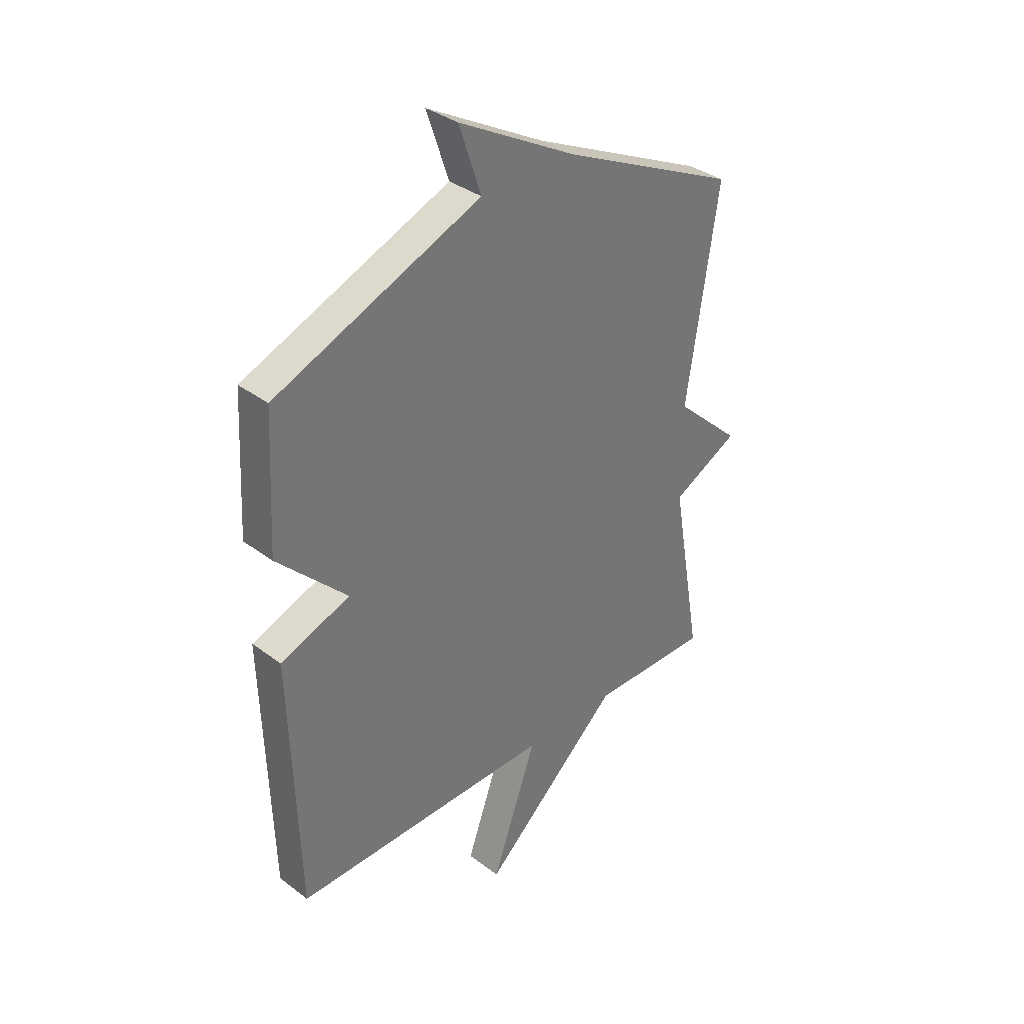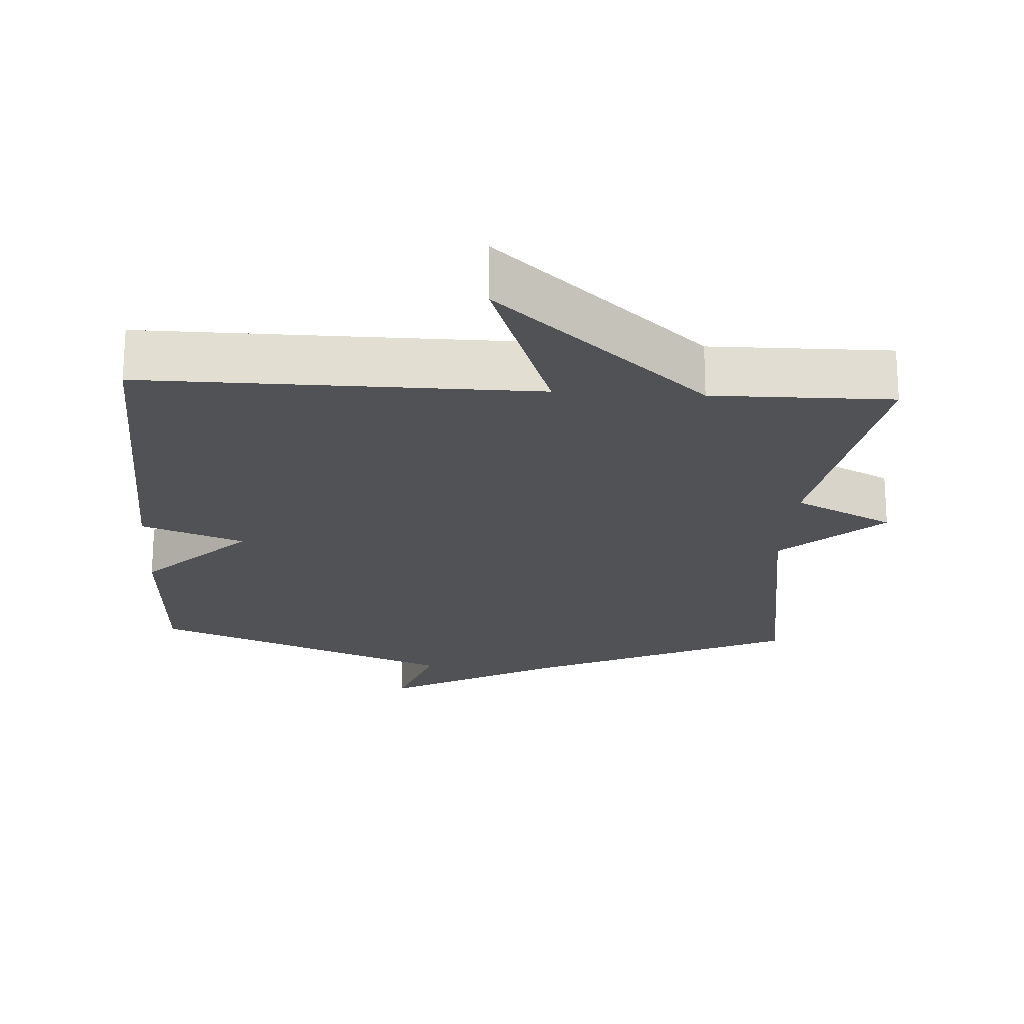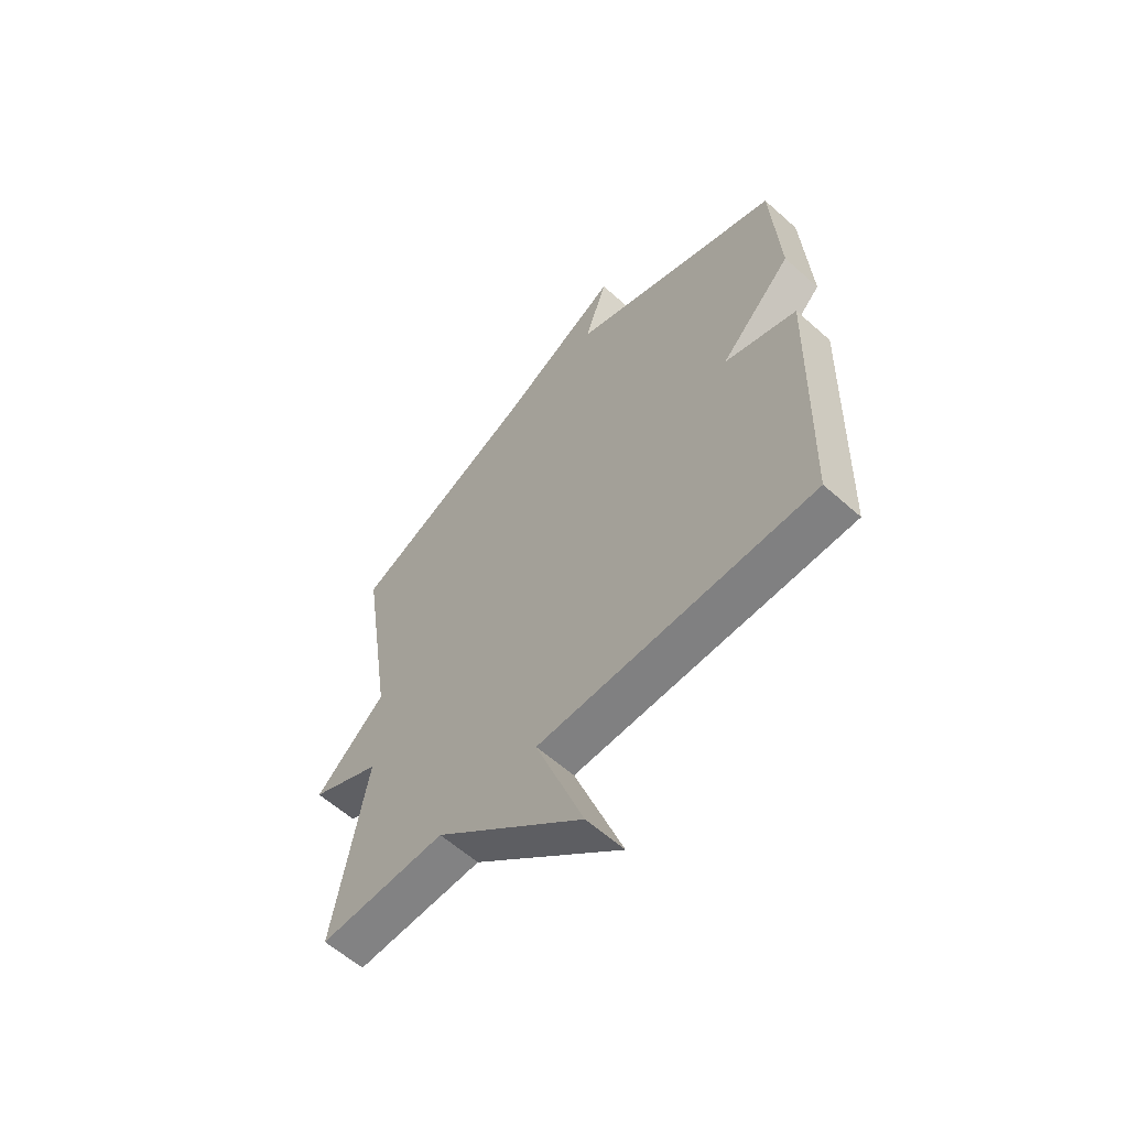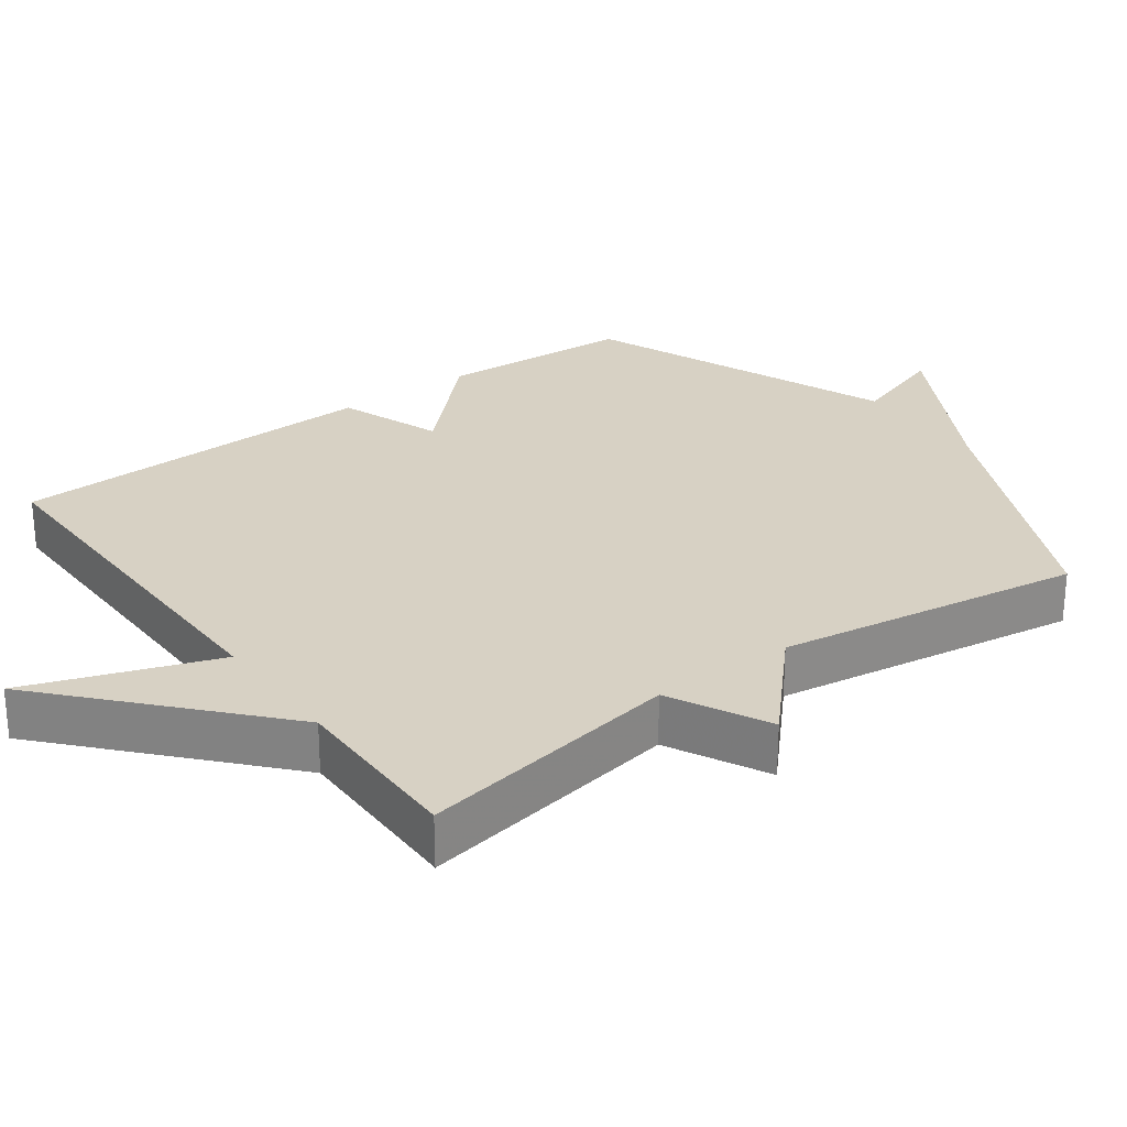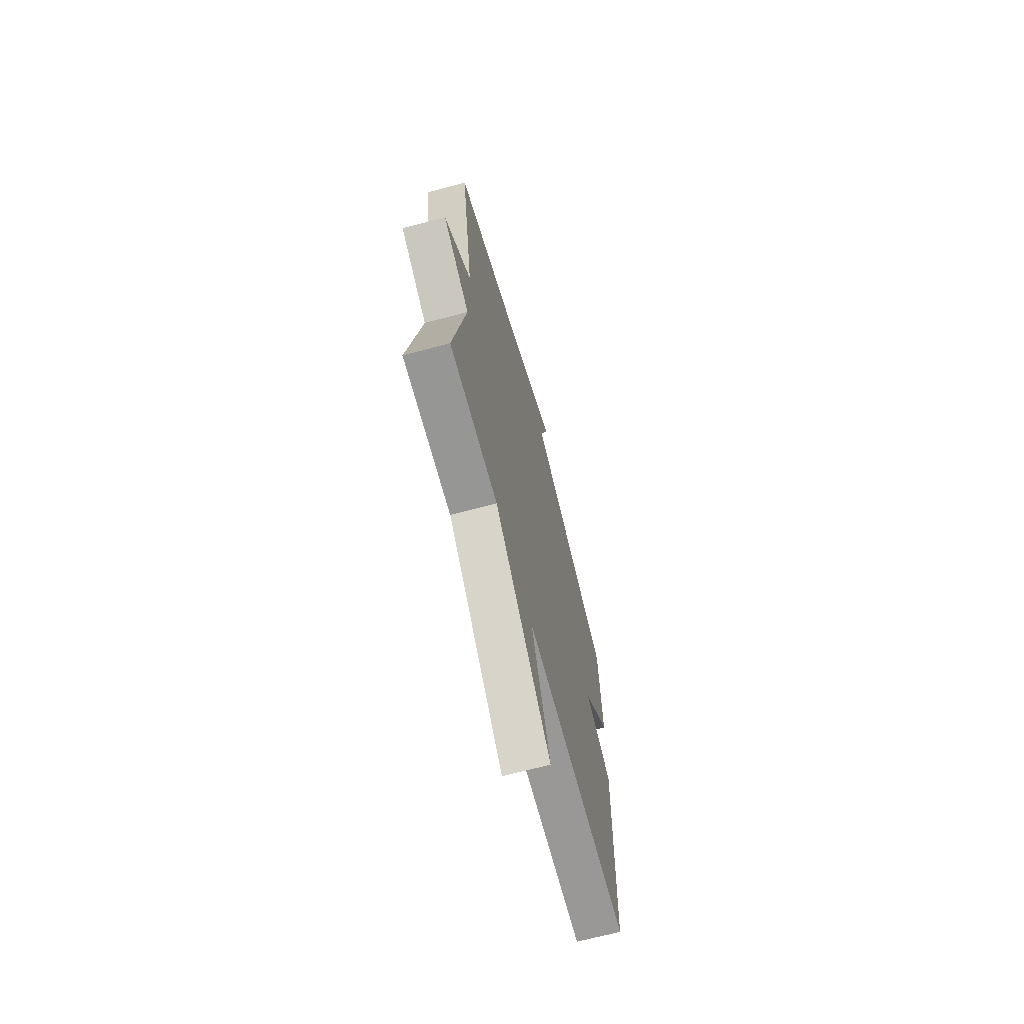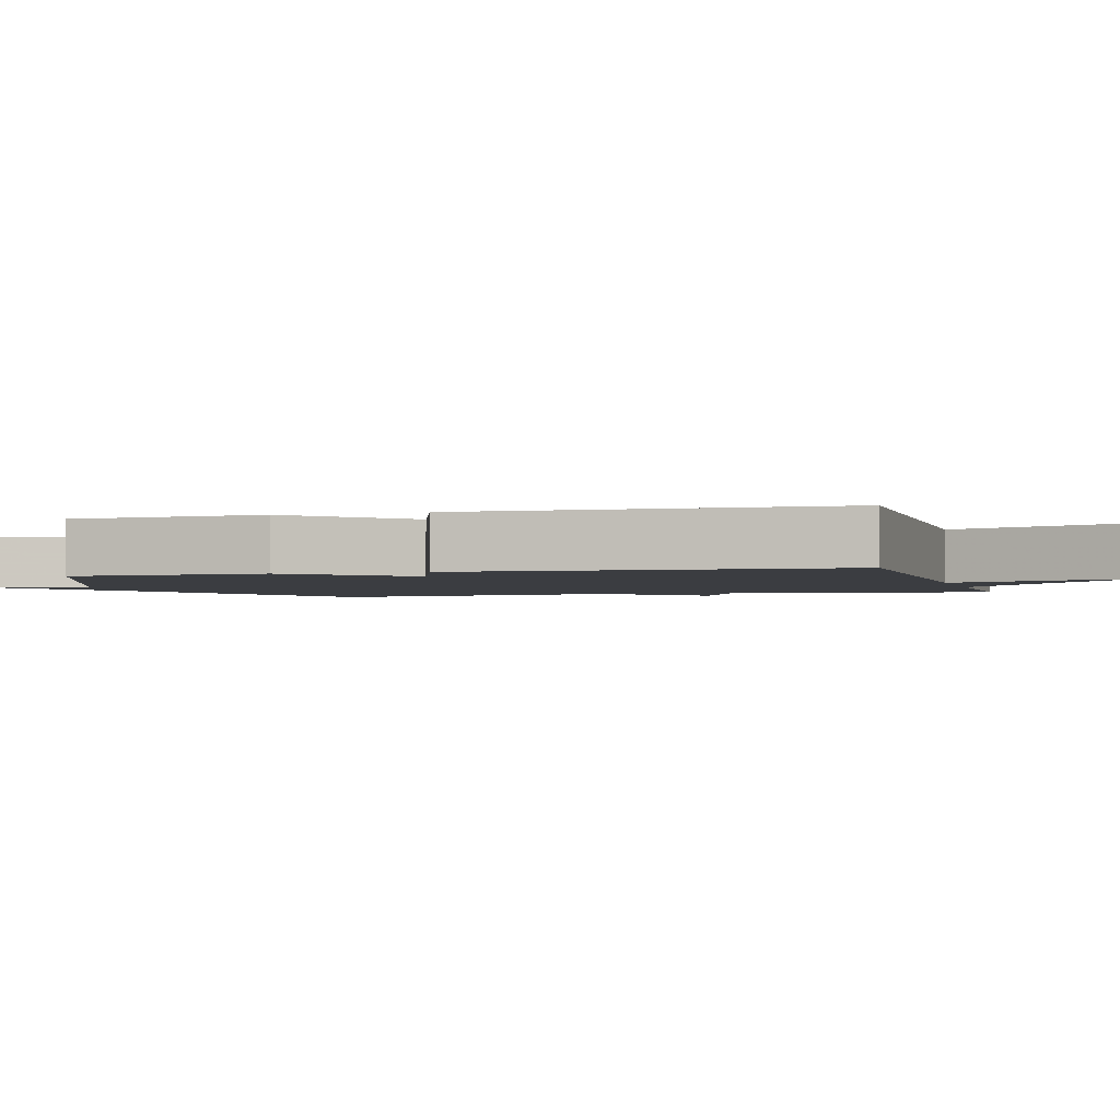
<metadata>
{"format":"obj","ext":"obj","renderer":"f3d","projection":"perspective","resolution":1024,"background":"white","views":[{"elev":35.4,"azim":134.9,"up":"+Z"},{"elev":-21.2,"azim":176.4,"up":"+Y"},{"elev":-60.3,"azim":47.7,"up":"+Z"},{"elev":27.1,"azim":-126.2,"up":"+Y"},{"elev":-68.4,"azim":-75.1,"up":"+Z"},{"elev":-2.3,"azim":106.0,"up":"+Y"}]}
</metadata>
<code>
v 0.5 0.07 -0.5
v -0.048 0.07 -0.497
v 0.047 0.07 -0.762
v -0.248 0.07 -0.497
v -0.5 0.07 -0.5
v -0.435 0.07 -0.129
v -0.575 0.07 -0.058
v -0.435 0.07 0.071
v -0.5 0.07 0.5
v -0.13 0.07 0.674
v 0.116 0.07 0.81
v 0.07 0.07 0.674
v 0.5 0.07 0.5
v 0.515 0.07 0.226
v 0.37 0.07 0.08
v 0.515 0.07 0.026
v 0.5 0 -0.5
v -0.048 0 -0.497
v 0.047 0 -0.762
v -0.248 0 -0.497
v -0.5 0 -0.5
v -0.435 0 -0.129
v -0.575 0 -0.058
v -0.435 0 0.071
v -0.5 0 0.5
v -0.13 0 0.674
v 0.116 0 0.81
v 0.07 0 0.674
v 0.5 0 0.5
v 0.515 0 0.226
v 0.37 0 0.08
v 0.515 0 0.026
f 15 16 1 2
f 12 13 14 15
f 12 15 2
f 10 11 12
f 10 12 2
f 9 10 2
f 8 9 2
f 6 7 8
f 2 3 4
f 8 2 4
f 6 8 4
f 4 5 6
f 18 17 32 31
f 31 30 29 28
f 18 31 28
f 28 27 26
f 18 28 26
f 18 26 25
f 18 25 24
f 24 23 22
f 20 19 18
f 20 18 24
f 20 24 22
f 22 21 20
f 1 17 18 2
f 2 18 19 3
f 3 19 20 4
f 4 20 21 5
f 5 21 22 6
f 6 22 23 7
f 7 23 24 8
f 8 24 25 9
f 9 25 26 10
f 10 26 27 11
f 11 27 28 12
f 12 28 29 13
f 13 29 30 14
f 14 30 31 15
f 15 31 32 16
f 16 32 17 1

</code>
